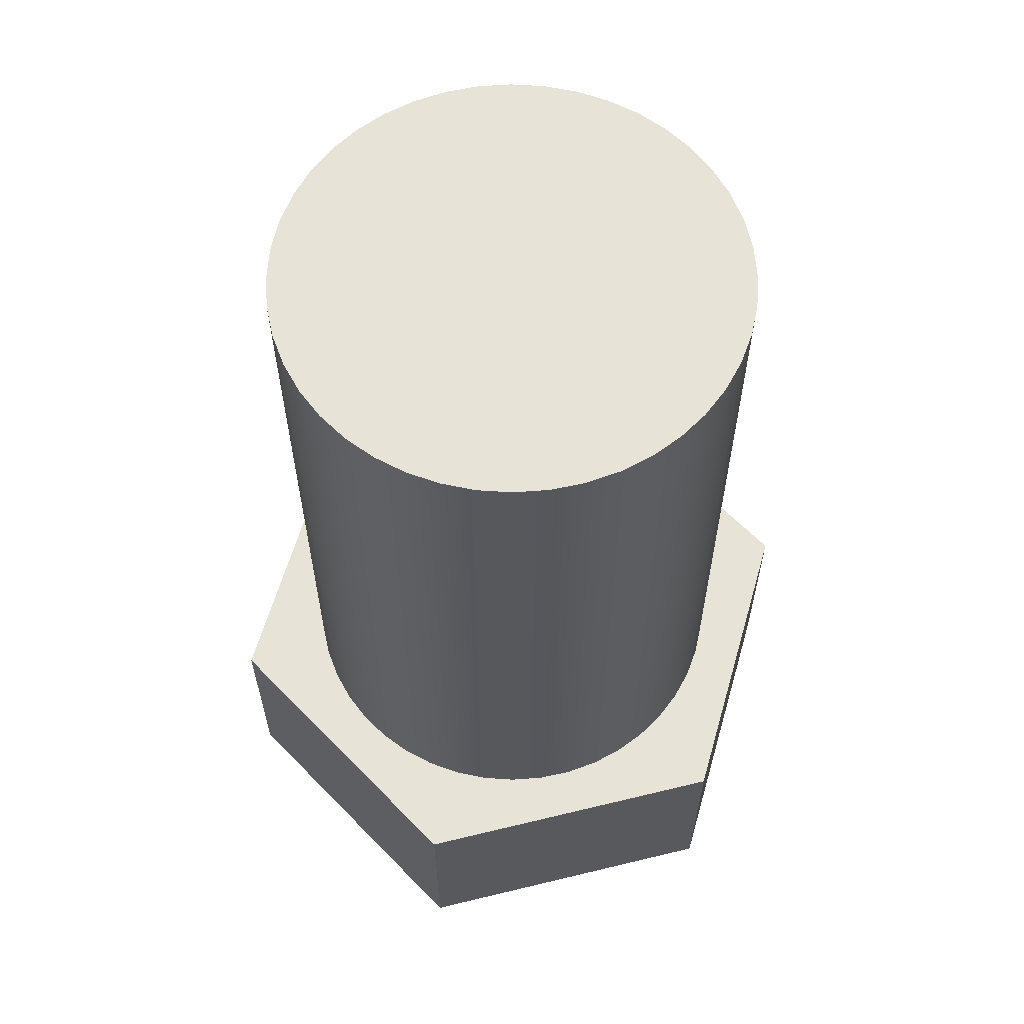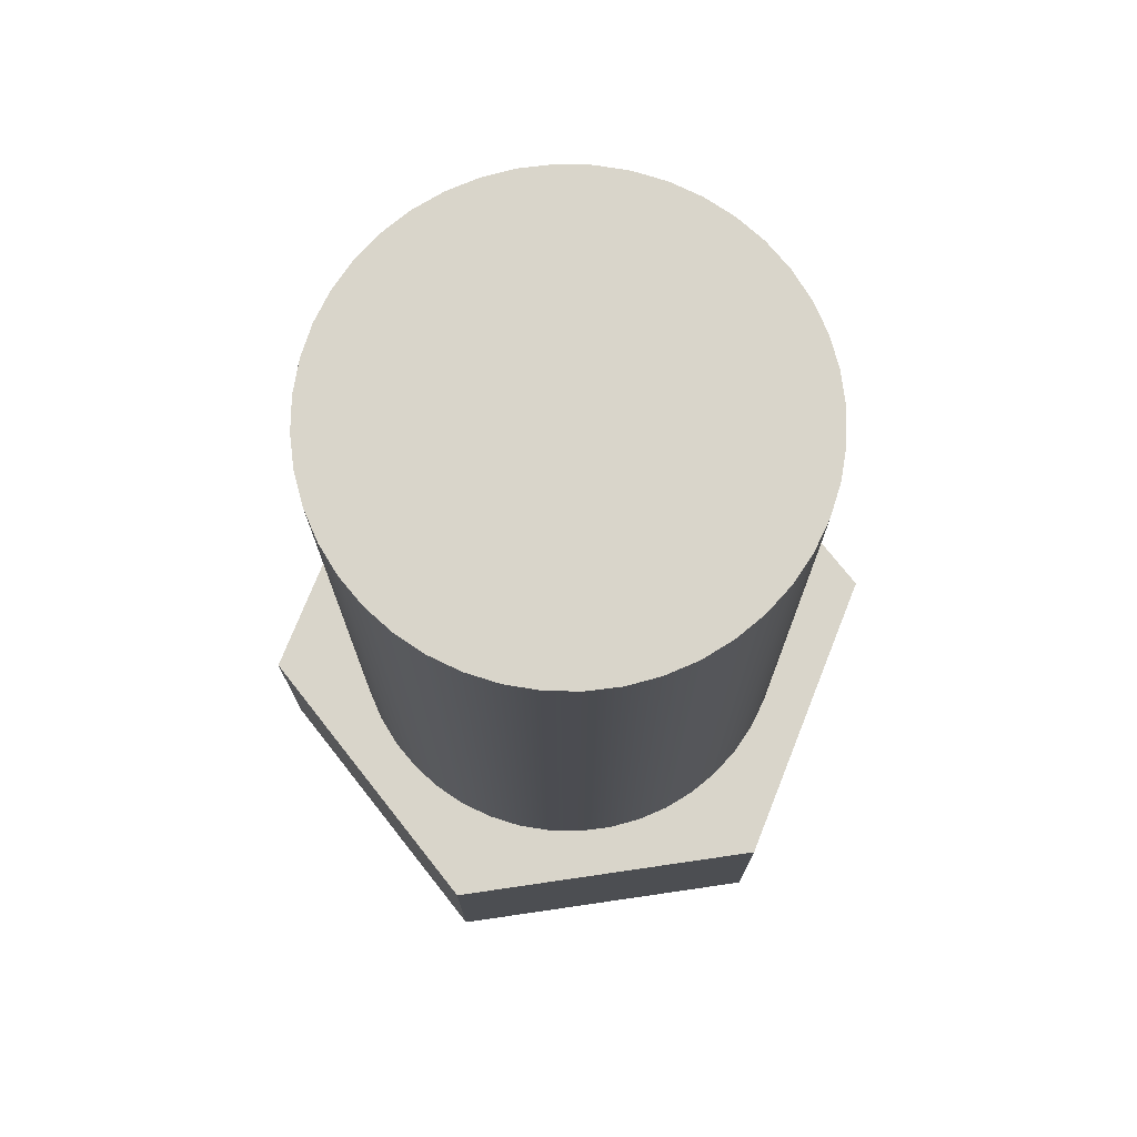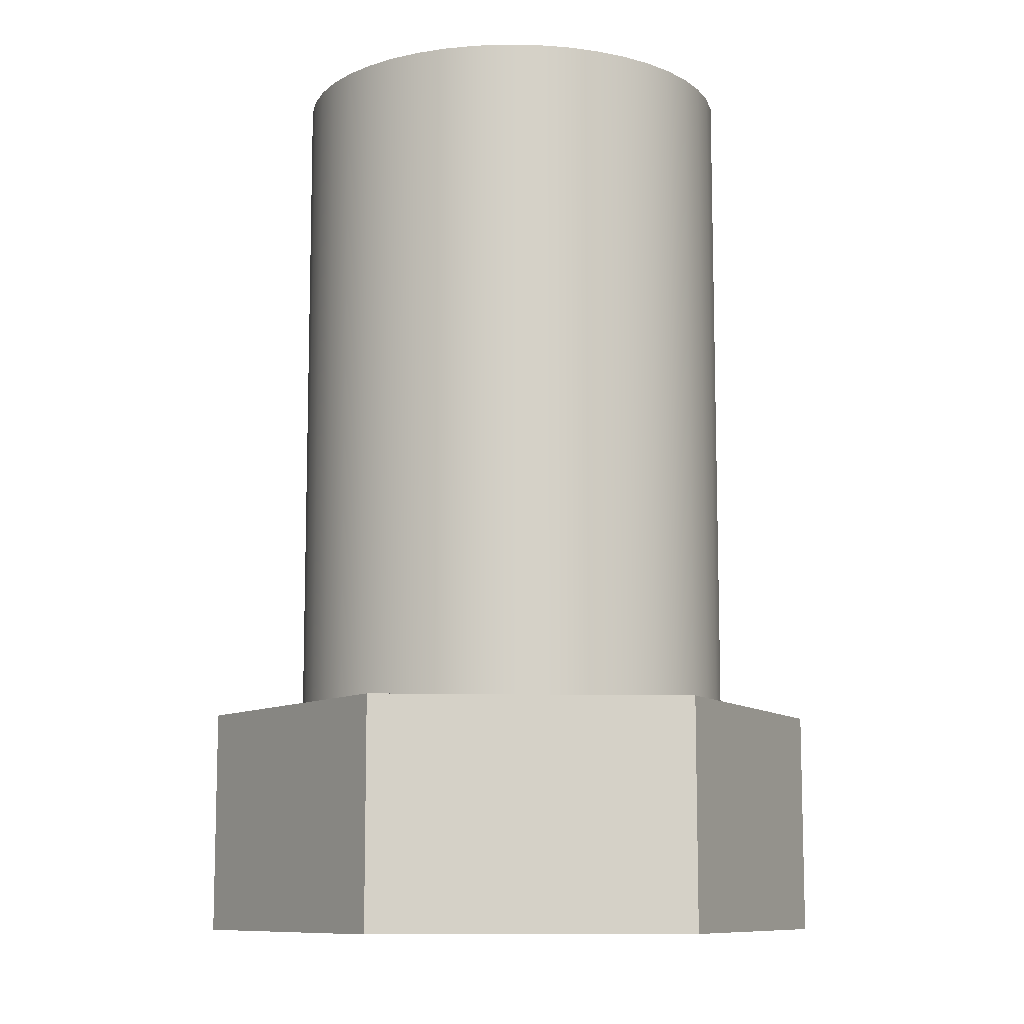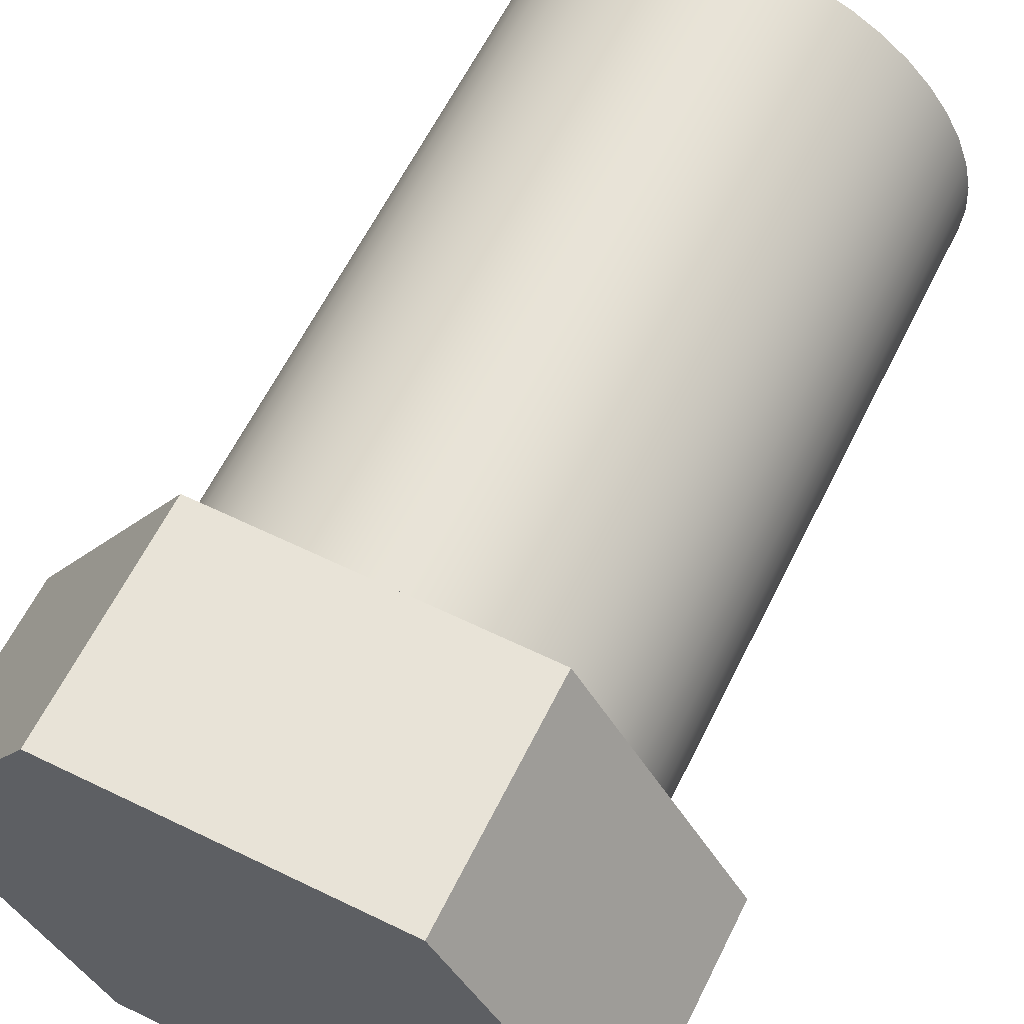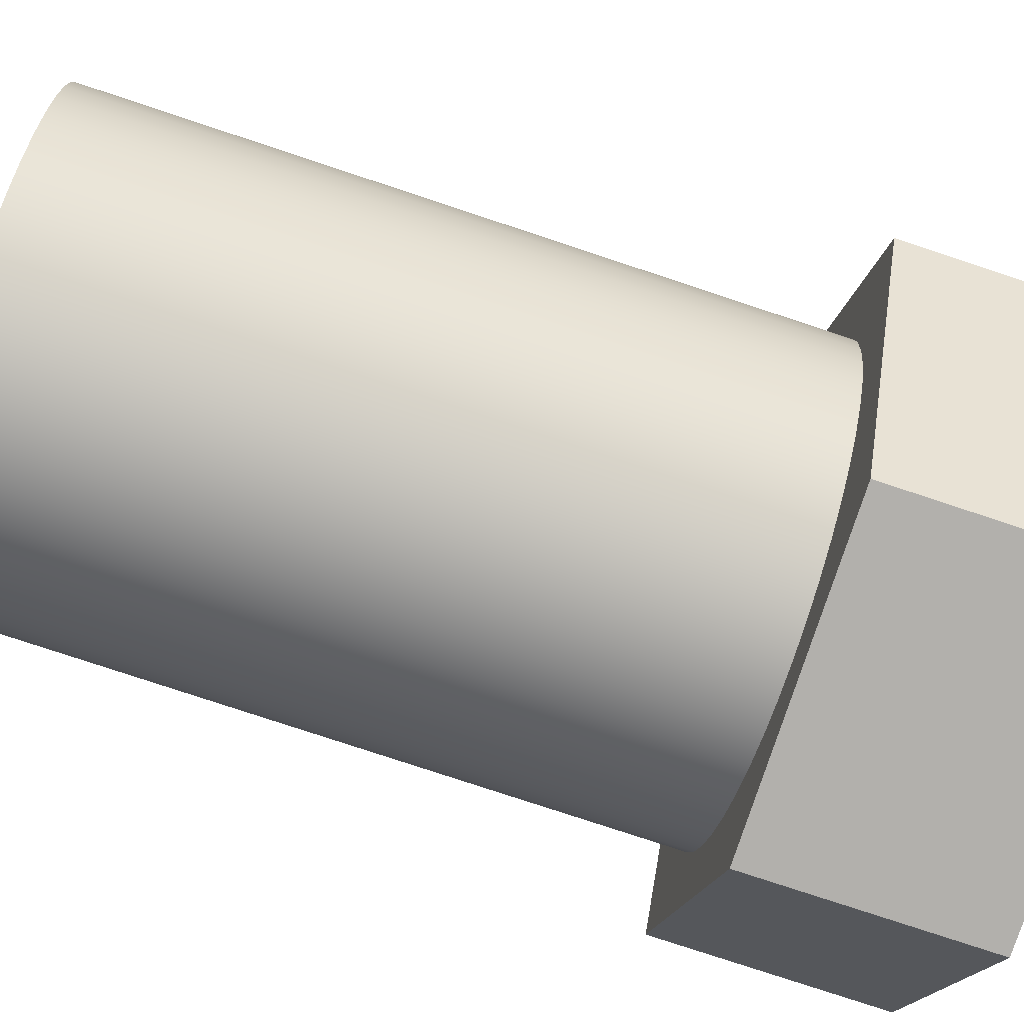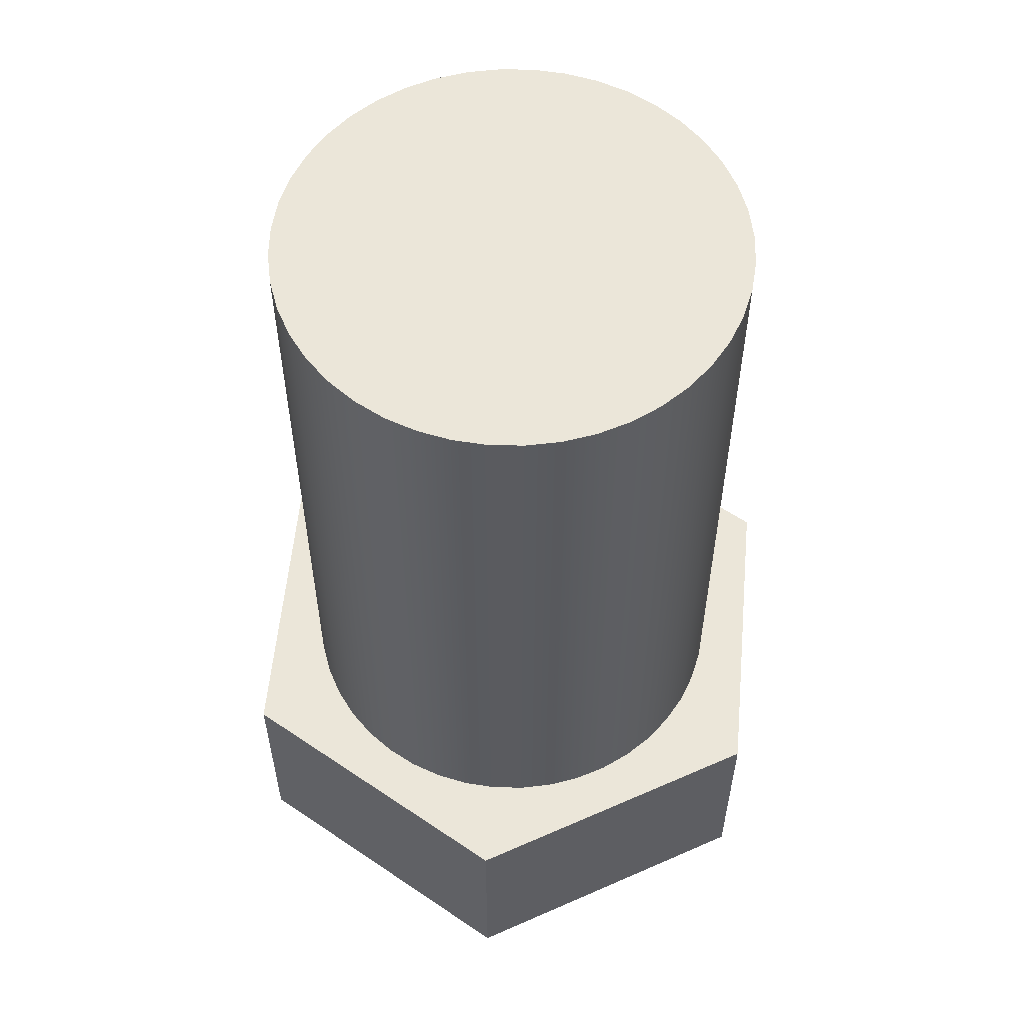
<metadata>
{"format":"obj","ext":"obj","renderer":"f3d","projection":"perspective","resolution":1024,"background":"white","views":[{"elev":61.5,"azim":106.1,"up":"+Z"},{"elev":74.5,"azim":-68.3,"up":"+Z"},{"elev":-10.0,"azim":-64.0,"up":"+Z"},{"elev":61.7,"azim":-153.7,"up":"+Y"},{"elev":-78.8,"azim":71.7,"up":"+Y"},{"elev":56.9,"azim":95.3,"up":"+Z"}]}
</metadata>
<code>
v -0.5 -6.123e-17 2
v -0.4949 0.07116 2
v -0.4797 0.1409 2
v -0.4548 0.2077 2
v -0.4206 0.2703 2
v -0.3779 0.3274 2
v -0.3274 0.3779 2
v -0.2703 0.4206 2
v -0.2077 0.4548 2
v -0.1409 0.4797 2
v -0.07116 0.4949 2
v 3.062e-17 0.5 2
v 0.07116 0.4949 2
v 0.1409 0.4797 2
v 0.2077 0.4548 2
v 0.2703 0.4206 2
v 0.3274 0.3779 2
v 0.3779 0.3274 2
v 0.4206 0.2703 2
v 0.4548 0.2077 2
v 0.4797 0.1409 2
v 0.4949 0.07116 2
v 0.5 0 2
v 0.4949 -0.07116 2
v 0.4797 -0.1409 2
v 0.4548 -0.2077 2
v 0.4206 -0.2703 2
v 0.3779 -0.3274 2
v 0.3274 -0.3779 2
v 0.2703 -0.4206 2
v 0.2077 -0.4548 2
v 0.1409 -0.4797 2
v 0.07116 -0.4949 2
v 3.062e-17 -0.5 2
v -0.07116 -0.4949 2
v -0.1409 -0.4797 2
v -0.2077 -0.4548 2
v -0.2703 -0.4206 2
v -0.3274 -0.3779 2
v -0.3779 -0.3274 2
v -0.4206 -0.2703 2
v -0.4548 -0.2077 2
v -0.4797 -0.1409 2
v -0.4949 -0.07116 2
v -0.5 6.123e-17 0.5
v -0.4949 -0.07116 0.5
v -0.4797 -0.1409 0.5
v -0.4548 -0.2077 0.5
v -0.4206 -0.2703 0.5
v -0.3779 -0.3274 0.5
v -0.3274 -0.3779 0.5
v -0.2703 -0.4206 0.5
v -0.2077 -0.4548 0.5
v -0.1409 -0.4797 0.5
v -0.07116 -0.4949 0.5
v 3.062e-17 -0.5 0.5
v 0.07116 -0.4949 0.5
v 0.1409 -0.4797 0.5
v 0.2077 -0.4548 0.5
v 0.2703 -0.4206 0.5
v 0.3274 -0.3779 0.5
v 0.3779 -0.3274 0.5
v 0.4206 -0.2703 0.5
v 0.4548 -0.2077 0.5
v 0.4797 -0.1409 0.5
v 0.4949 -0.07116 0.5
v 0.5 0 0.5
v 0.4949 0.07116 0.5
v 0.4797 0.1409 0.5
v 0.4548 0.2077 0.5
v 0.4206 0.2703 0.5
v 0.3779 0.3274 0.5
v 0.3274 0.3779 0.5
v 0.2703 0.4206 0.5
v 0.2077 0.4548 0.5
v 0.1409 0.4797 0.5
v 0.07116 0.4949 0.5
v 3.062e-17 0.5 0.5
v -0.07116 0.4949 0.5
v -0.1409 0.4797 0.5
v -0.2077 0.4548 0.5
v -0.2703 0.4206 0.5
v -0.3274 0.3779 0.5
v -0.3779 0.3274 0.5
v -0.4206 0.2703 0.5
v -0.4548 0.2077 0.5
v -0.4797 0.1409 0.5
v -0.4949 0.07116 0.5
v -0.5 6.123e-17 0.5
v -0.5 -6.123e-17 2
v -0.5 -6.123e-17 2
v -0.4949 -0.07116 2
v -0.4797 -0.1409 2
v -0.4548 -0.2077 2
v -0.4206 -0.2703 2
v -0.3779 -0.3274 2
v -0.3274 -0.3779 2
v -0.2703 -0.4206 2
v -0.2077 -0.4548 2
v -0.1409 -0.4797 2
v -0.07116 -0.4949 2
v 3.062e-17 -0.5 2
v 0.07116 -0.4949 2
v 0.1409 -0.4797 2
v 0.2077 -0.4548 2
v 0.2703 -0.4206 2
v 0.3274 -0.3779 2
v 0.3779 -0.3274 2
v 0.4206 -0.2703 2
v 0.4548 -0.2077 2
v 0.4797 -0.1409 2
v 0.4949 -0.07116 2
v 0.5 0 2
v 0.4949 0.07116 2
v 0.4797 0.1409 2
v 0.4548 0.2077 2
v 0.4206 0.2703 2
v 0.3779 0.3274 2
v 0.3274 0.3779 2
v 0.2703 0.4206 2
v 0.2077 0.4548 2
v 0.1409 0.4797 2
v 0.07116 0.4949 2
v 3.062e-17 0.5 2
v -0.07116 0.4949 2
v -0.1409 0.4797 2
v -0.2077 0.4548 2
v -0.2703 0.4206 2
v -0.3274 0.3779 2
v -0.3779 0.3274 2
v -0.4206 0.2703 2
v -0.4548 0.2077 2
v -0.4797 0.1409 2
v -0.4949 0.07116 2
v 0.35 -0.6062 0
v 0.7 0 0
v 0.7 0 0.5
v 0.35 -0.6062 0.5
v -0.35 -0.6062 0
v 0.35 -0.6062 0
v 0.35 -0.6062 0.5
v -0.35 -0.6062 0.5
v -0.7 1.11e-16 0
v -0.35 -0.6062 0
v -0.35 -0.6062 0.5
v -0.7 1.11e-16 0.5
v -0.35 0.6062 0
v -0.7 1.11e-16 0
v -0.7 1.11e-16 0.5
v -0.35 0.6062 0.5
v 0.35 0.6062 0
v -0.35 0.6062 0
v -0.35 0.6062 0.5
v 0.35 0.6062 0.5
v 0.7 0 0
v 0.35 0.6062 0
v 0.35 0.6062 0.5
v 0.7 0 0.5
v -0.5 6.123e-17 0.5
v -0.4949 0.07116 0.5
v -0.4797 0.1409 0.5
v -0.4548 0.2077 0.5
v -0.4206 0.2703 0.5
v -0.3779 0.3274 0.5
v -0.3274 0.3779 0.5
v -0.2703 0.4206 0.5
v -0.2077 0.4548 0.5
v -0.1409 0.4797 0.5
v -0.07116 0.4949 0.5
v 3.062e-17 0.5 0.5
v 0.07116 0.4949 0.5
v 0.1409 0.4797 0.5
v 0.2077 0.4548 0.5
v 0.2703 0.4206 0.5
v 0.3274 0.3779 0.5
v 0.3779 0.3274 0.5
v 0.4206 0.2703 0.5
v 0.4548 0.2077 0.5
v 0.4797 0.1409 0.5
v 0.4949 0.07116 0.5
v 0.5 0 0.5
v 0.4949 -0.07116 0.5
v 0.4797 -0.1409 0.5
v 0.4548 -0.2077 0.5
v 0.4206 -0.2703 0.5
v 0.3779 -0.3274 0.5
v 0.3274 -0.3779 0.5
v 0.2703 -0.4206 0.5
v 0.2077 -0.4548 0.5
v 0.1409 -0.4797 0.5
v 0.07116 -0.4949 0.5
v 3.062e-17 -0.5 0.5
v -0.07116 -0.4949 0.5
v -0.1409 -0.4797 0.5
v -0.2077 -0.4548 0.5
v -0.2703 -0.4206 0.5
v -0.3274 -0.3779 0.5
v -0.3779 -0.3274 0.5
v -0.4206 -0.2703 0.5
v -0.4548 -0.2077 0.5
v -0.4797 -0.1409 0.5
v -0.4949 -0.07116 0.5
v 0.7 0 0.5
v 0.35 0.6062 0.5
v -0.35 0.6062 0.5
v -0.7 1.11e-16 0.5
v -0.35 -0.6062 0.5
v 0.35 -0.6062 0.5
v 0.35 0.6062 0
v 0.7 0 0
v 0.35 -0.6062 0
v -0.35 -0.6062 0
v -0.7 1.11e-16 0
v -0.35 0.6062 0
g e0ec95ee-e2b9-11ea-9508-54bf646e7e1f
f 2 88 1
f 1 88 89
f 90 45 44
f 44 45 46
f 44 46 47
f 2 3 88
f 88 3 87
f 87 3 4
f 87 4 86
f 86 4 5
f 86 5 85
f 85 5 6
f 85 6 84
f 84 6 7
f 84 7 83
f 83 7 8
f 83 8 82
f 82 8 9
f 82 9 81
f 81 9 10
f 81 10 80
f 80 10 11
f 80 11 79
f 79 11 12
f 79 12 78
f 78 12 13
f 78 13 77
f 77 13 14
f 77 14 76
f 76 14 15
f 76 15 75
f 75 15 16
f 75 16 74
f 74 16 17
f 74 17 73
f 73 17 18
f 73 18 72
f 72 18 19
f 72 19 71
f 71 19 20
f 71 20 70
f 70 20 21
f 70 21 69
f 69 21 22
f 69 22 68
f 68 22 23
f 68 23 67
f 67 23 24
f 67 24 66
f 66 24 25
f 66 25 65
f 65 25 26
f 65 26 64
f 64 26 27
f 64 27 63
f 63 27 28
f 63 28 62
f 62 28 29
f 62 29 61
f 61 29 30
f 61 30 60
f 60 30 31
f 60 31 59
f 59 31 32
f 59 32 58
f 58 32 33
f 58 33 57
f 57 33 34
f 57 34 56
f 56 34 35
f 56 35 55
f 55 35 36
f 55 36 54
f 54 36 37
f 54 37 53
f 53 37 38
f 53 38 52
f 52 38 39
f 52 39 51
f 51 39 40
f 51 40 50
f 50 40 41
f 50 41 49
f 49 41 42
f 49 42 48
f 48 42 43
f 48 43 47
f 47 43 44
g e0ee6a06-e2b9-11ea-9aaa-54bf646e7e1f
f 92 112 91
f 91 112 113
f 91 113 134
f 134 113 114
f 134 114 133
f 133 114 115
f 133 115 132
f 132 115 116
f 132 116 131
f 131 116 117
f 131 117 130
f 130 117 118
f 130 118 129
f 129 118 119
f 129 119 128
f 128 119 120
f 128 120 127
f 127 120 121
f 127 121 126
f 126 121 122
f 126 122 125
f 125 122 123
f 125 123 124
f 112 92 111
f 111 92 93
f 111 93 110
f 110 93 94
f 110 94 109
f 109 94 95
f 109 95 108
f 108 95 96
f 108 96 107
f 107 96 97
f 107 97 106
f 106 97 98
f 106 98 105
f 105 98 99
f 105 99 104
f 104 99 100
f 104 100 103
f 103 100 101
f 103 101 102
g e058c836-e2b9-11ea-bb78-54bf646e7e1f
f 135 136 138
f 138 136 137
g e059d94a-e2b9-11ea-9cbb-54bf646e7e1f
f 139 140 142
f 142 140 141
g e05ac346-e2b9-11ea-a005-54bf646e7e1f
f 143 144 146
f 146 144 145
g e05bad5c-e2b9-11ea-a391-54bf646e7e1f
f 147 148 150
f 150 148 149
g e05c9768-e2b9-11ea-83b7-54bf646e7e1f
f 151 152 154
f 154 152 153
g e05dcf6e-e2b9-11ea-83ed-54bf646e7e1f
f 155 156 158
f 158 156 157
g e05eb980-e2b9-11ea-afee-54bf646e7e1f
f 202 159 206
f 206 159 160
f 206 160 161
f 161 162 206
f 206 162 163
f 206 163 205
f 205 163 164
f 205 164 165
f 165 166 205
f 205 166 167
f 205 167 168
f 168 169 205
f 205 169 170
f 205 170 204
f 204 170 171
f 204 171 172
f 172 173 204
f 204 173 174
f 204 174 175
f 175 176 204
f 204 176 177
f 204 177 203
f 203 177 178
f 203 178 179
f 179 180 203
f 203 180 181
f 203 181 182
f 182 183 203
f 203 183 184
f 203 184 185
f 203 185 208
f 208 185 186
f 208 186 187
f 187 188 208
f 208 188 189
f 208 189 190
f 190 191 208
f 208 191 192
f 208 192 207
f 207 192 193
f 207 193 194
f 194 195 207
f 207 195 196
f 207 196 197
f 197 198 207
f 207 198 199
f 207 199 206
f 206 199 200
f 206 200 201
f 201 202 206
g e05fa380-e2b9-11ea-83a9-54bf646e7e1f
f 214 209 213
f 213 209 210
f 213 210 212
f 212 210 211

</code>
